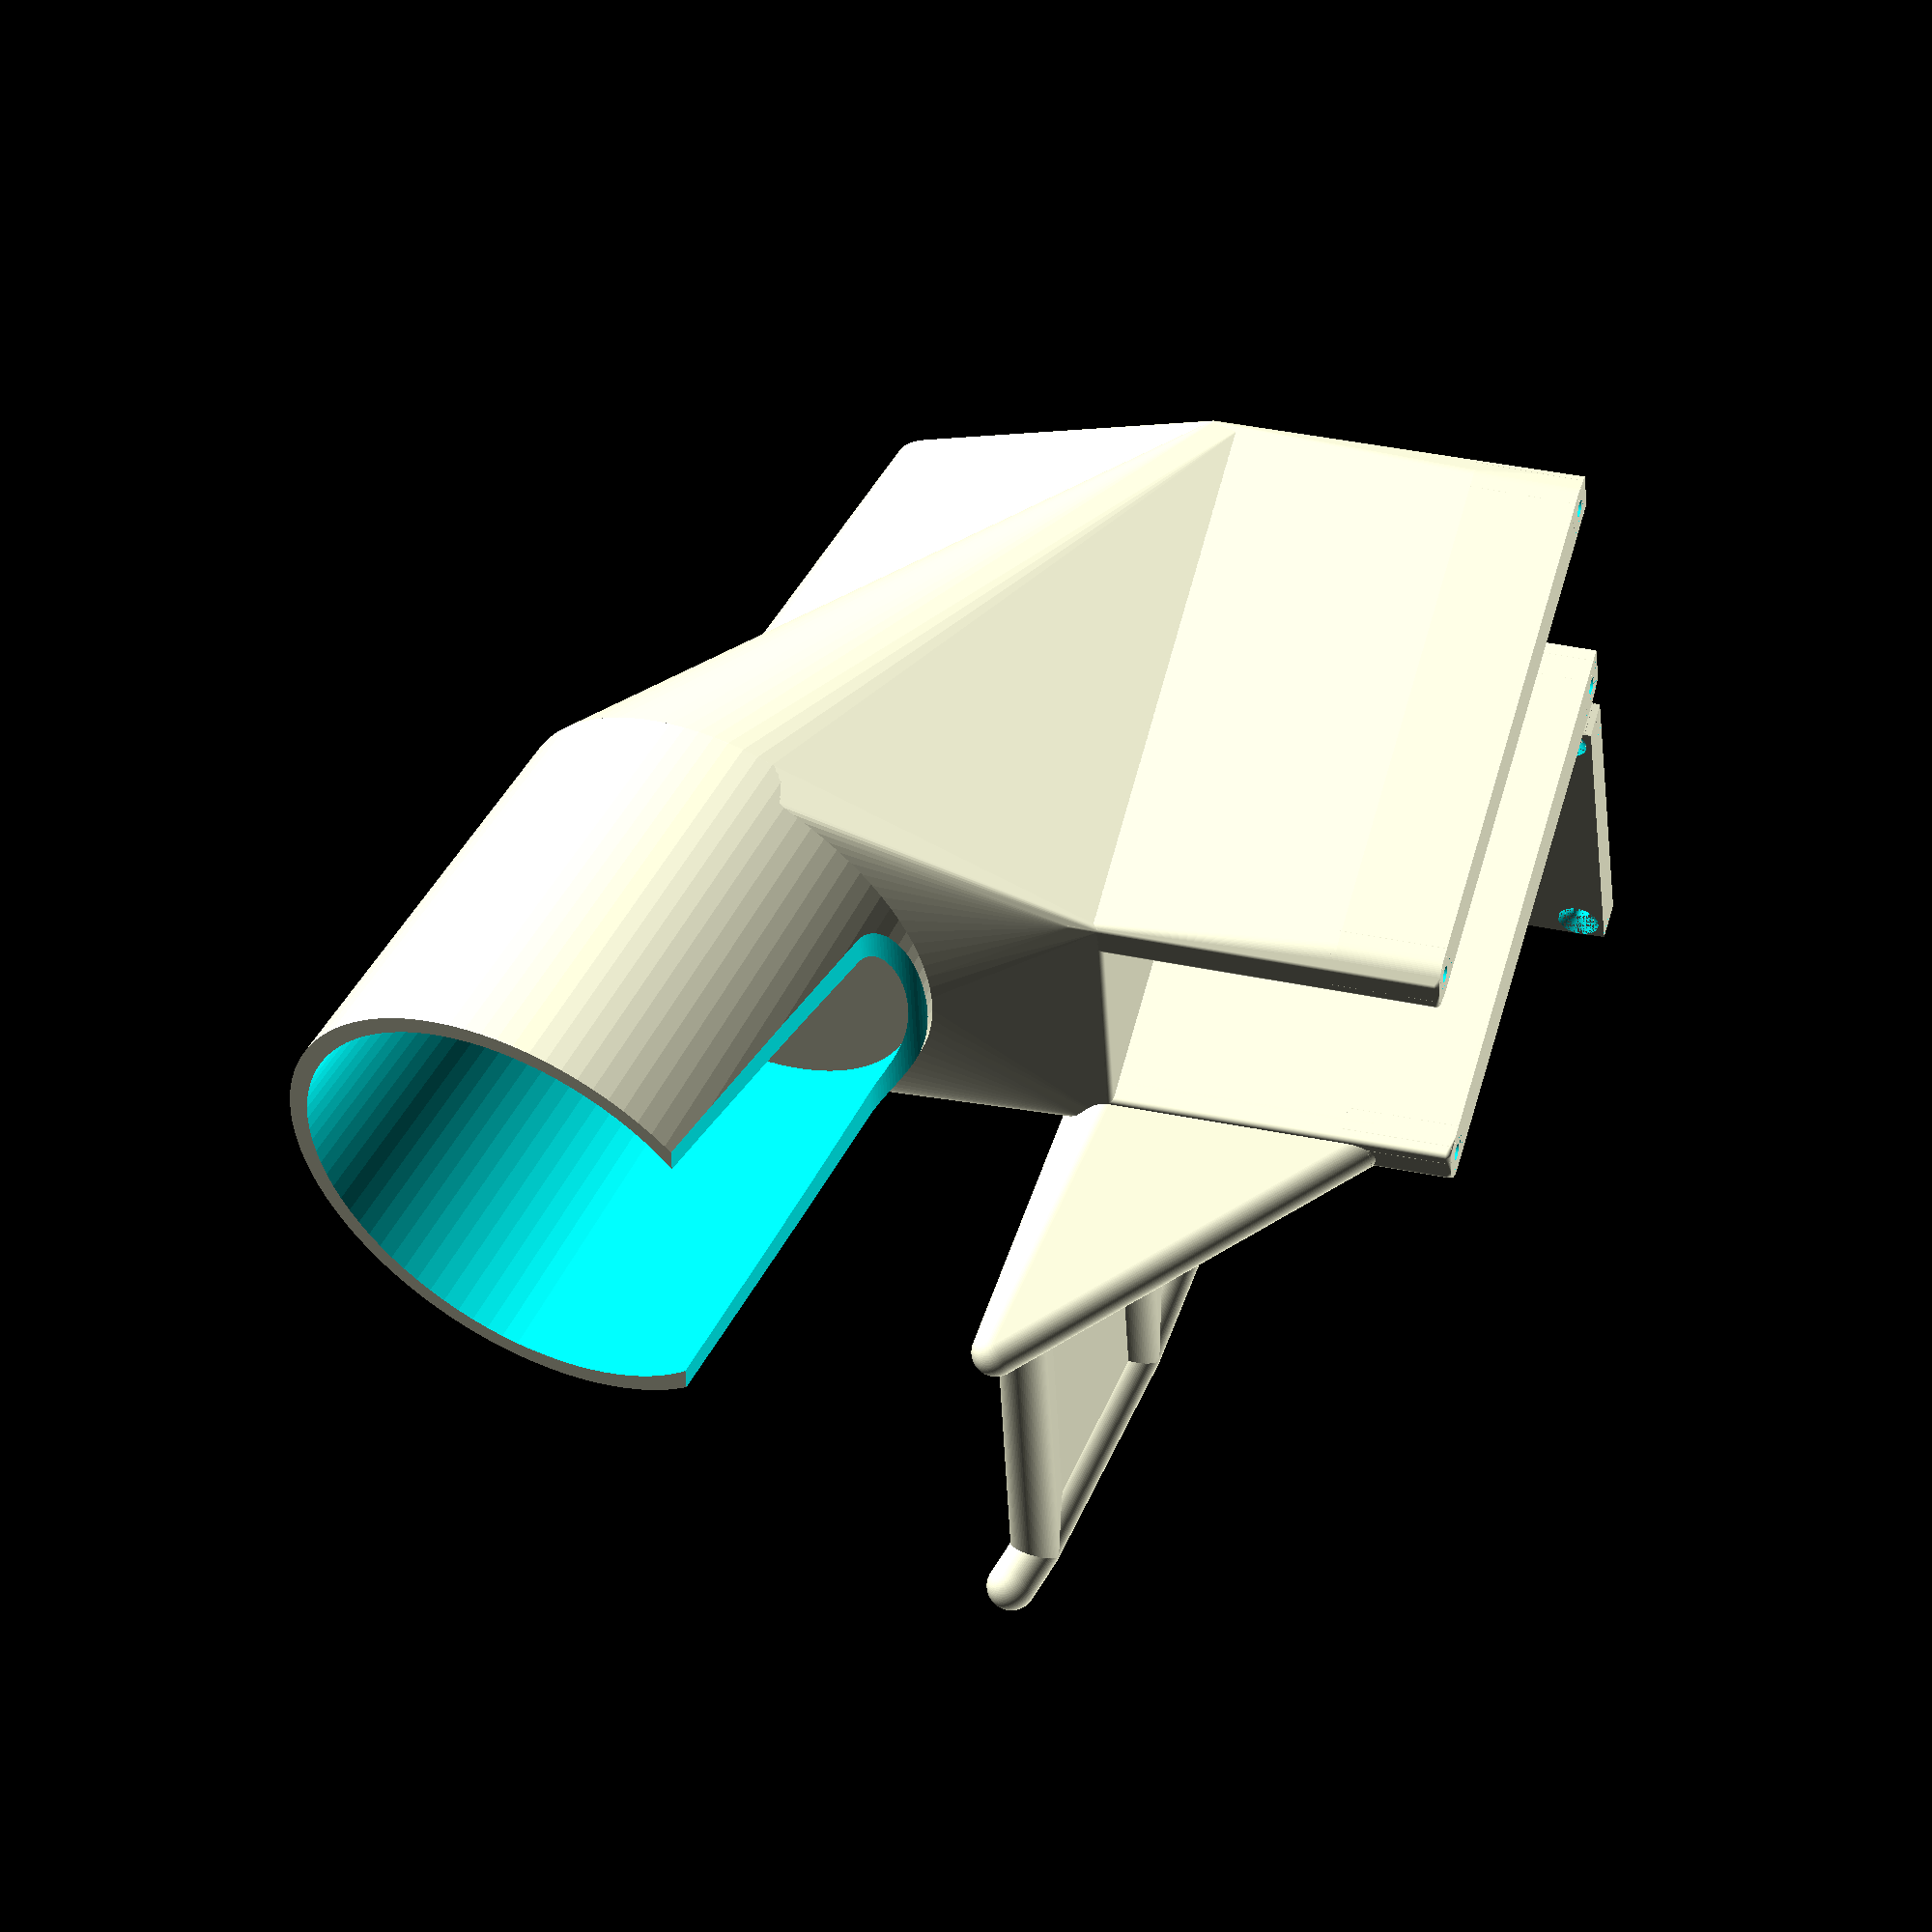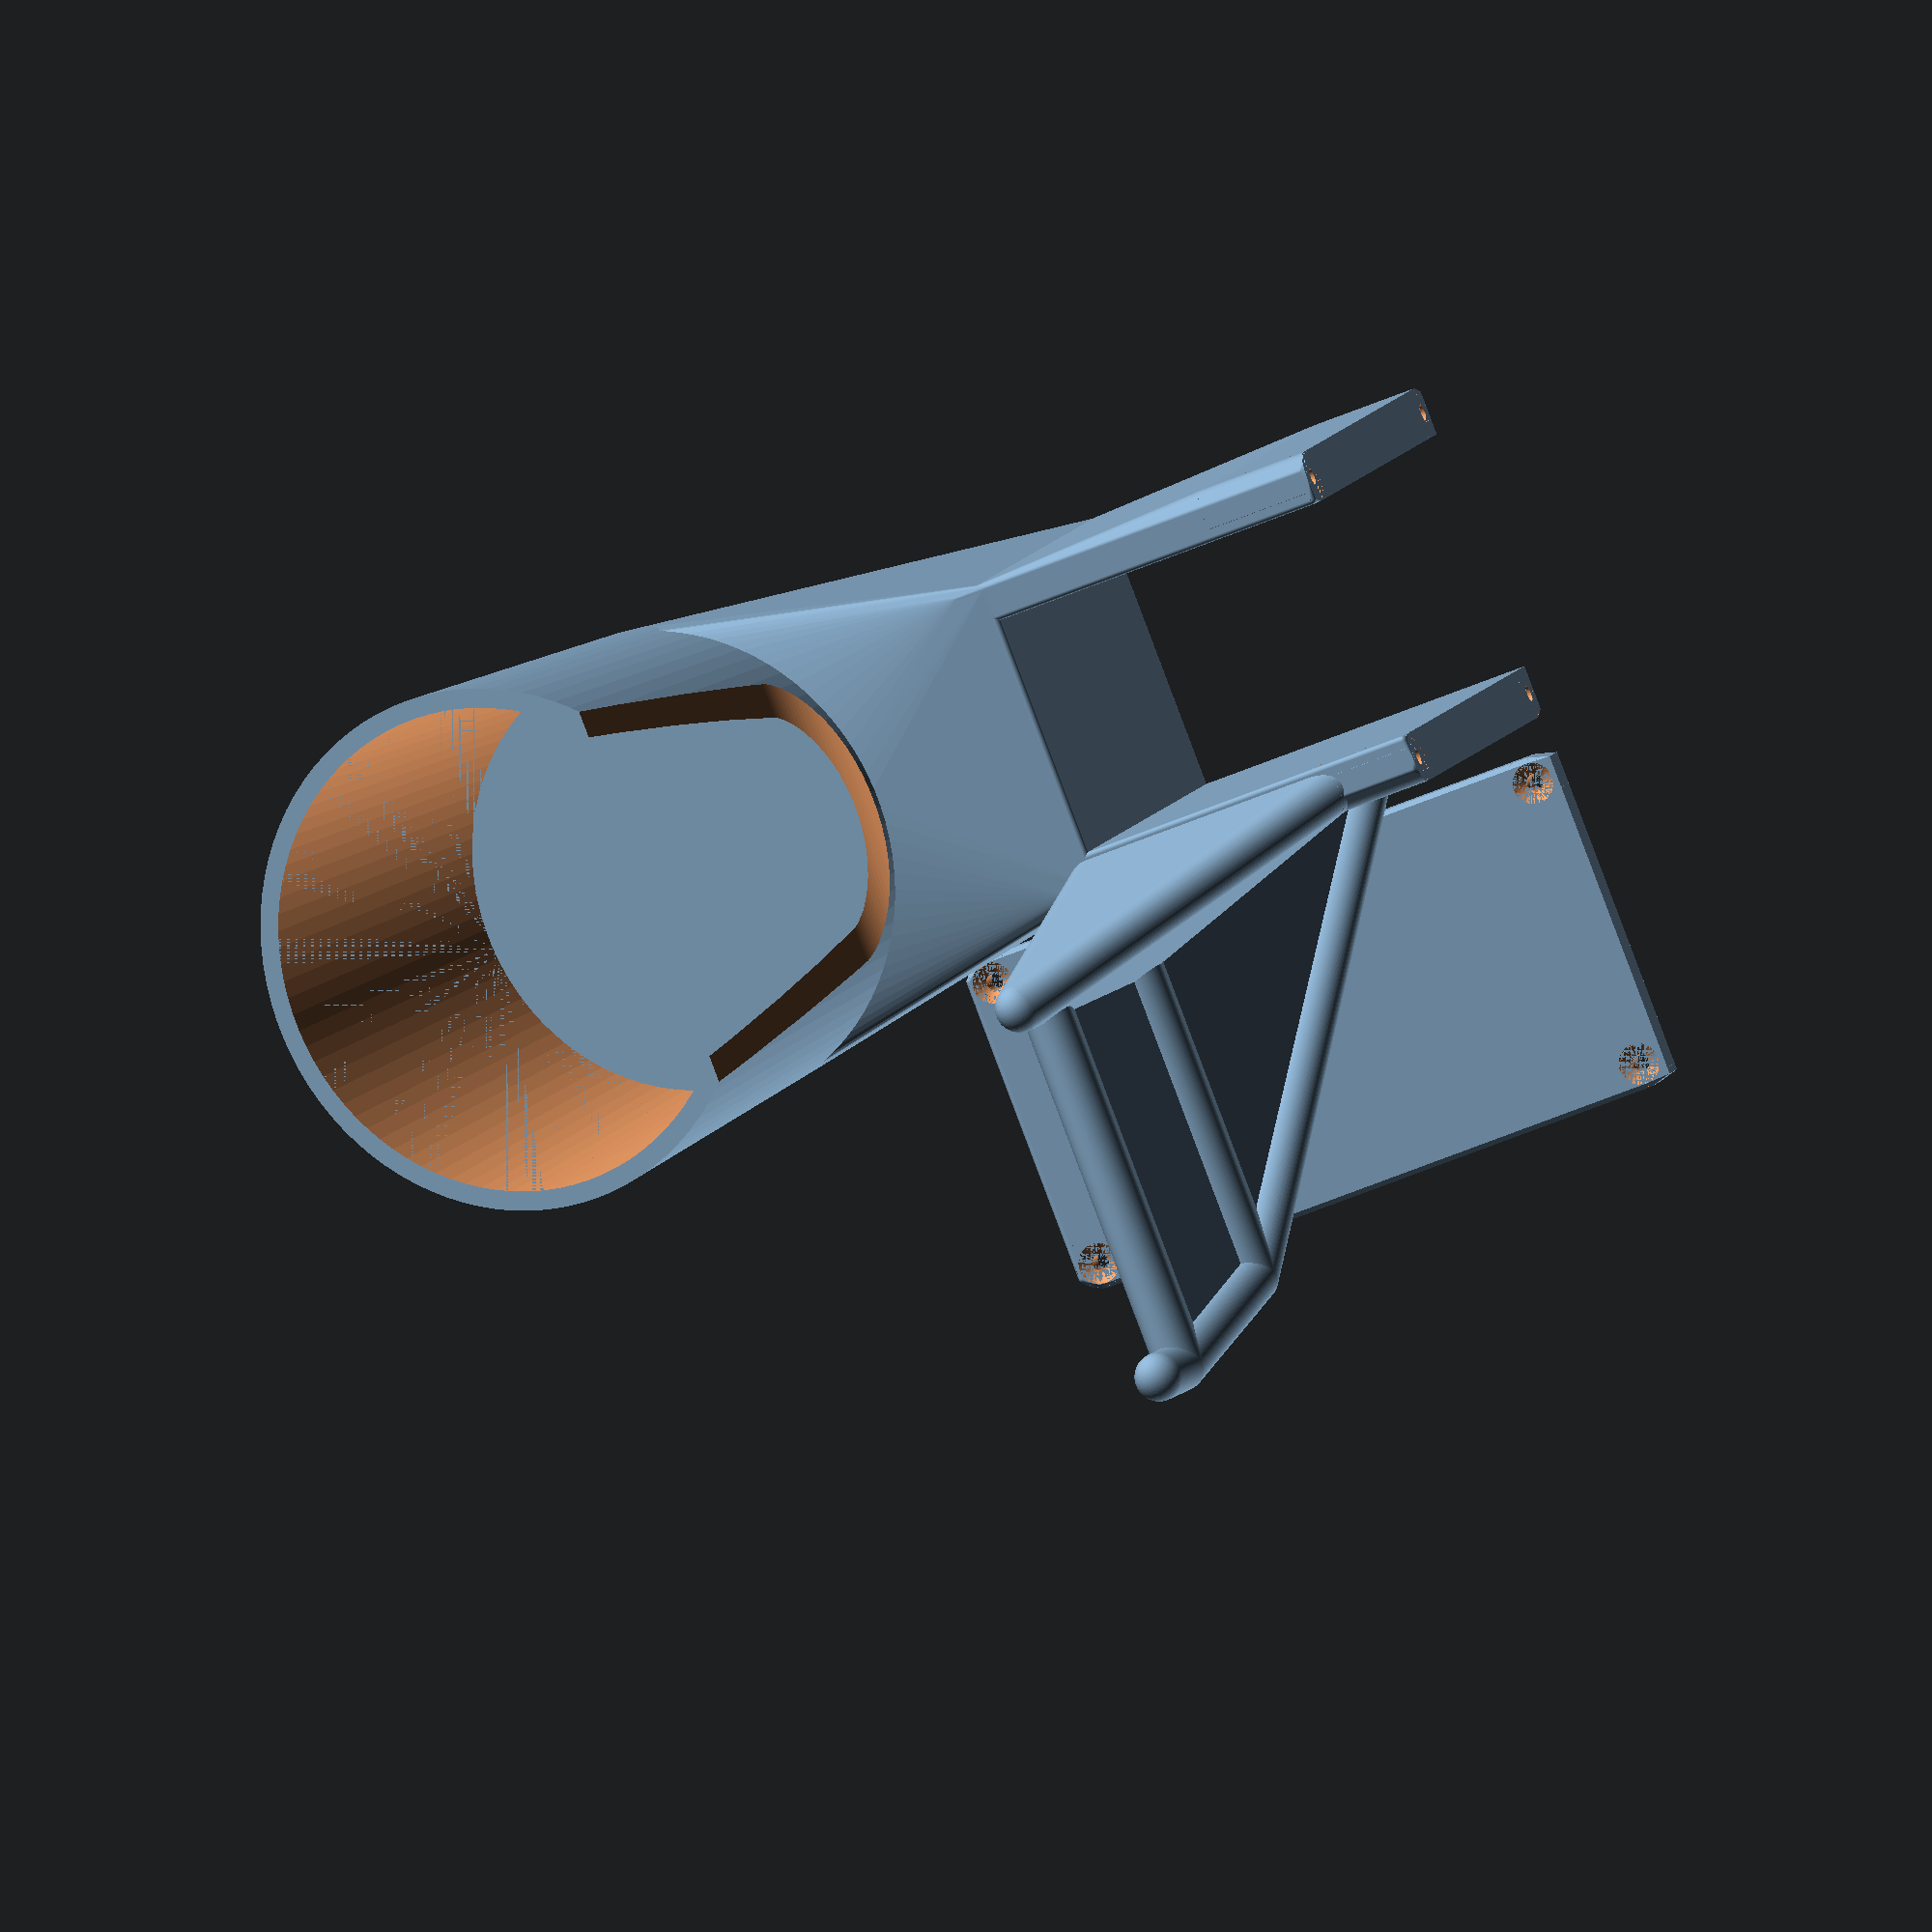
<openscad>
// Copyright 2023 Heikki Suonsivu
// Licensed under Creative Commons CC-BY-NC-SA, see https://creativecommons.org/licenses/by-nc-sa/4.0/
// For commercial licensing, please contact directly, hsu-3d@suonsivu.net, +358 40 551 9679

print=1;
strong=1;
supports=1; // patches for easier printing
$fn=print?90:30;

width=50.3;
depth=70.2;
collarz=130;
angle=15.75;
supportdistance=100;
wall=8;
cornerd=2;
cupout=35; // Move cup out to allow upper position
cupdiameter=90;
cupoutdiameter=cupdiameter+wall;
cupheight=90;
cupexpansion=10;
cuphandleraise=10;
cuphandlediameter=20;
screwholed=3.5;
screwholebase=1; // countersink
screwlength=30; //19;
screwtowerd=3*screwholed;
cupcutoffsetlow=-50;
cupcutoffsethigh=-45;

headphonehanglowd=10;
headphonehangd=10;
headphonehangw=70+headphonehangd;
headphonehangh=50;
headphonehangout=10;
thinwall=1.6;

module deeptext(teksti, height, depth, ha) {
  h=depth/3;
  translate([0,0,h*2]) linear_extrude(height=h) text(teksti,size=height,font="Liberation Sans:style=Bold",halign=ha);

  for (xb=[-0.1,0.1]) {
    for (yb=[-0.1,0.1]) {
      translate([xb,yb,h]) linear_extrude(height=h+0.01) text(teksti,size=height,font="Liberation Sans:style=Bold",halign=ha);
    }
  }

  for (xs=[-0.2,0.2]) {
    for (ys=[-0.2,0.2]) {
      translate([xs,ys,0]) linear_extrude(height=h+0.01) text(teksti,size=height,font="Liberation Sans:style=Bold",halign=ha);
    }
  }
}

countersinkheightmultiplier=0.63;
countersinkdiametermultiplier=2.4;

module ruuvireika(height,diameter,countersink) {
  $fn=90;
  cylinder(h=height,d=diameter-0.1); // Slightly smaller hole

  if (strong) {
    if (1) {
      for (i=[0:1:(diameter*countersinkdiametermultiplier-(diameter+0.4)+4)/2]) {
	di=diameter+0.4+i*2;
	translate([0,0,-1])
	  difference() {
	  cylinder(h=height+1-0.1,d=di+0.05,$fn=20);
	  translate([0,0,-0.01]) cylinder(h=height+1+0.02,d=di,$fn=20);
	}
      }
    } else {
      for (xx=[-2*diameter:1:2*diameter]) {
	translate([xx,-2*diameter,-1]) cube([0.05,4*diameter,height+1-0.1]);
      }
    }
  }

  if (countersink) {
    translate([0,0,height-diameter*countersinkheightmultiplier]) cylinder(h=diameter*countersinkheightmultiplier,d1=diameter,d2=diameter*countersinkdiametermultiplier);
  }
}

module ruuvitorni(height,diameter) {
  cylinder(h=height,d=diameter);
  translate([0,0,height-0.01]) cylinder(h=diameter/3,d1=diameter,d2=diameter*0.6);
}

module roundedbox(x,y,z,c) {
  corner=(c > 0) ? c : 1;
  scd = ((x < 1 || y < 1 || z < 1) ? min(x,y,z) : corner);
  f=(print > 0) ? 180 : 90;
  
  hull() {
    translate([scd/2,scd/2,scd/2]) sphere(d=scd,$fn=f);
    translate([scd/2,y-scd/2,scd/2]) sphere(d=scd,$fn=f);
    translate([x-scd/2,scd/2,scd/2]) sphere(d=scd,$fn=f);
    translate([x-scd/2,y-scd/2,scd/2]) sphere(d=scd,$fn=f);
    translate([scd/2,scd/2,z-scd/2]) sphere(d=scd,$fn=f);
    translate([scd/2,y-scd/2,z-scd/2]) sphere(d=scd,$fn=f);
    translate([x-scd/2,scd/2,z-scd/2]) sphere(d=scd,$fn=f);
    translate([x-scd/2,y-scd/2,z-scd/2]) sphere(d=scd,$fn=f);
  }
}

module cupholderback() {
  rotate([angle,0,0]) {
    difference() {
      hull() {
	translate([-width/2-wall,-depth/2-wall,0]) roundedbox(width+2*wall,wall,collarz,cornerd);

	translate([-width/2-screwtowerd/2-wall/2,-wall-depth/2,0]) cube([0.01+screwtowerd/2+wall/2,wall,0.01]);
	translate([-width/2-screwtowerd/2,-depth/2-wall+cornerd/2,screwtowerd/2]) rotate([270,0,0]) cylinder(h=wall-cornerd/2,d=screwtowerd);
	translate([-width/2-screwtowerd/2,-depth/2-wall,screwtowerd/2]) rotate([270,0,0]) cylinder(h=wall,d=screwtowerd-cornerd);
      
	translate([width/2+screwtowerd/2,-depth/2-wall+cornerd/2,screwtowerd/2]) rotate([270,0,0]) cylinder(h=wall-cornerd/2,d=screwtowerd);
	translate([width/2,-wall-depth/2,0]) cube([0.01+screwtowerd/2+wall/2,wall,0.01]);
	translate([width/2+screwtowerd/2,-depth/2-wall,screwtowerd/2]) rotate([270,0,0]) cylinder(h=wall,d=screwtowerd-cornerd);
      
	translate([-width/2-screwtowerd/2,-depth/2-wall+cornerd/2,collarz-screwtowerd/2]) rotate([270,0,0]) cylinder(h=wall-cornerd/2,d=screwtowerd);
	translate([-width/2-screwtowerd/2,-depth/2-wall,collarz-screwtowerd/2]) rotate([270,0,0]) cylinder(h=wall,d=screwtowerd-cornerd);
      
	translate([width/2+screwtowerd/2,-depth/2-wall+cornerd/2,collarz-screwtowerd/2]) rotate([270,0,0]) cylinder(h=wall-cornerd/2,d=screwtowerd);
	translate([width/2+screwtowerd/2,-depth/2-wall,collarz-screwtowerd/2]) rotate([270,0,0]) cylinder(h=wall,d=screwtowerd-cornerd);
      }

      for (x=[-width/2-screwtowerd/2,width/2+screwtowerd/2]) 
	for (z=[screwtowerd/2,collarz-screwtowerd/2]) 
	  translate([x,-depth/2-wall+screwlength-0.01,z]) rotate([90,0,0]) ruuvireika(screwlength,screwholed,1);
    }
  }
}

module cupholderfront() {
  rotate([angle,0,0]) {
    difference() {
      union() {
	hull() {
	  translate([width/2,-depth/2,0]) roundedbox(wall,depth+wall,collarz,cornerd);
	  translate([width/2,-depth/2,0]) cube([0.01+screwtowerd/2+wall/2,0.01,0.01]);
	  translate([width/2+screwtowerd/2,-depth/2,screwtowerd/2]) rotate([270,0,0]) ruuvitorni(screwlength-wall,screwtowerd);
	  translate([width/2+screwtowerd/2,-depth/2,collarz-screwtowerd/2]) rotate([270,0,0]) ruuvitorni(screwlength-wall,screwtowerd);
	}
	hull() {
	  translate([-width/2-wall,-depth/2,0]) roundedbox(wall,depth+wall,collarz,cornerd);
	  translate([-width/2-wall/2-screwtowerd/2,-depth/2,0]) cube([0.01+wall/2+screwtowerd/2,1,1]);
	  translate([-width/2-screwtowerd/2,-depth/2,screwtowerd/2]) rotate([270,0,0]) ruuvitorni(screwlength-wall,screwtowerd);
	  translate([-width/2-screwtowerd/2,-depth/2,collarz-screwtowerd/2]) rotate([270,0,0]) ruuvitorni(screwlength-wall,screwtowerd);
	}
	translate([-width/2-wall,depth/2,0]) roundedbox(width+2*wall,wall,collarz,cornerd);

	// Headphone hanger
	hull() {
	  translate([-width/2-wall-headphonehanglowd/2+wall,depth/2-35,0]) cylinder(d=headphonehanglowd,h=1);
	  translate([-width/2-wall-headphonehangd/2-headphonehangw-headphonehangout+10,depth/2,collarz-headphonehangd/2]) sphere(d=headphonehangd);
	}
	hull() {
	  translate([-width/2-wall-headphonehangd/2+wall,depth/2,collarz-headphonehangd/2]) sphere(d=headphonehangd);
	  translate([-width/2-wall-headphonehangd/2-headphonehangw-headphonehangout+10,depth/2,collarz-headphonehangd/2]) sphere(d=headphonehangd);
	  translate([-width/2-wall-headphonehangd/2+wall,depth/2-headphonehangd*sin(angle),collarz-headphonehangd/2-headphonehangd]) sphere(d=thinwall);
	  translate([-width/2-wall-headphonehangd/2-headphonehangw-headphonehangout+headphonehangd+10,depth/2-headphonehangd*sin(angle),collarz-headphonehangd/2-headphonehangd]) sphere(d=thinwall);
	}
	hull() {
	  translate([-width/2-wall-headphonehanglowd/2+wall,depth/2-35,0]) cylinder(d=thinwall,h=1);
	  translate([-width/2-wall-headphonehangd/2+wall,depth/2-headphonehangd*sin(angle),collarz-headphonehangd/2-headphonehangd]) sphere(d=thinwall);
	  translate([-width/2-wall-headphonehangd/2-headphonehangw-headphonehangout+headphonehangd+10,depth/2-headphonehangd*sin(angle),collarz-headphonehangd/2-headphonehangd]) sphere(d=thinwall);
	}
	hull() {
	  translate([-width/2-wall-headphonehangd/2-headphonehangw-headphonehangout+10,depth/2,collarz-headphonehangd/2]) sphere(d=headphonehangd);
	  translate([-width/2-wall-headphonehangd/2-headphonehangw-headphonehangout,depth/2+(headphonehangh-headphonehangd)*sin(angle),collarz+headphonehangh-headphonehangd]) sphere(d=headphonehangd);
	}
	hull() {
	  translate([-width/2-wall-headphonehangd/2-headphonehangw-headphonehangout,depth/2+(headphonehangh)*sin(angle),collarz+headphonehangh]) sphere(d=headphonehangd);
	  translate([-width/2-wall-headphonehangd/2-headphonehangw-headphonehangout,depth/2+(headphonehangh-headphonehangd)*sin(angle),collarz+headphonehangh-headphonehangd]) sphere(d=headphonehangd);
	}
	hull() {
	  translate([-width/2-wall-headphonehangd/2-headphonehangout,depth/2,collarz-headphonehangd/2]) sphere(d=headphonehangd);
	  translate([-width/2-wall-headphonehangd/2-headphonehangout,depth/2+headphonehangh*sin(angle),collarz+headphonehangh]) sphere(d=headphonehangd);
	  translate([-width/2-wall-headphonehangd/2+wall,depth/2,collarz-headphonehangd/2]) sphere(d=headphonehangd);
	  translate([-width/2-wall-headphonehangd/2+wall,depth/2+headphonehangout*2*sin(angle),collarz-headphonehangd/2-headphonehangout*2*2]) sphere(d=thinwall);
	  translate([-width/2-wall-headphonehangd/2+wall,-depth/4,collarz-headphonehangd/2]) sphere(d=headphonehangd);
	}
	hull() {
	  translate([-width/2-wall-headphonehangd/2-headphonehangout,depth/2+(headphonehangh-headphonehangd)*sin(angle),collarz+headphonehangh-headphonehangd]) sphere(d=headphonehangd);
	  translate([-width/2-wall-headphonehangd/2-headphonehangw-headphonehangout,depth/2+(headphonehangh-headphonehangd)*sin(angle),collarz+headphonehangh-headphonehangd]) sphere(d=headphonehangd);
	  translate([-width/2-wall-headphonehangd/2-headphonehangout,depth/2+(headphonehangh-headphonehangd*2)*sin(angle),collarz+headphonehangh-headphonehangd*2]) sphere(d=thinwall);
	  translate([-width/2-wall-headphonehangd/2-headphonehangw-headphonehangout,depth/2+(headphonehangh-headphonehangd*2)*sin(angle),collarz+headphonehangh-headphonehangd*2]) sphere(d=thinwall);
	}
	hull() {
	  translate([-width/2-wall-headphonehangd/2-headphonehangout,depth/2+(headphonehangh-headphonehangd*2)*sin(angle),collarz+headphonehangh-headphonehangd*2]) sphere(d=thinwall);
	  translate([-width/2-wall-headphonehangd/2-headphonehangw-headphonehangout,depth/2+(headphonehangh-headphonehangd*2)*sin(angle),collarz+headphonehangh-headphonehangd*2]) sphere(d=thinwall);
	  translate([-width/2-wall-headphonehangd/2-headphonehangw-headphonehangout+10,depth/2,collarz-headphonehangd/2]) sphere(d=thinwall);
	  translate([-width/2-wall-headphonehangd/2-headphonehangout,depth/2,collarz-headphonehangd/2]) sphere(d=thinwall);
	}
      }
      for (x=[-width/2-screwtowerd/2,width/2+screwtowerd/2]) 
	for (z=[screwtowerd/2,collarz-screwtowerd/2]) 
	  translate([x,-depth/2-wall+screwlength-0.01,z]) rotate([90,0,0]) ruuvireika(screwlength,screwholed,1);
    }
  }
  
  // cup base
  hull() {
    translate([0,
	       depth/2*cos(angle)-collarz*sin(angle)+cupoutdiameter/2+cupout,
	       collarz-depth/2*sin(angle)+depth/2*sin(angle)+wall])
      cylinder(h=wall,d=cupoutdiameter);
    translate([0,
	       depth/2*cos(angle)-collarz*sin(angle)+cupoutdiameter/2+cupout,
	       collarz-depth/2*sin(angle)+depth/2*sin(angle)+wall-cupoutdiameter/2])
      cylinder(h=wall,d=cupoutdiameter/2);
    rotate([angle,0,0]) {
      translate([-width/2-wall,depth/2,0]) roundedbox(width+2*wall,wall,collarz,cornerd);
    }
  }

  hull() {
  translate([0,
	     depth/2*cos(angle)-collarz*sin(angle)+cupoutdiameter/2+cupout,
	     collarz-depth/2*sin(angle)+depth/2*sin(angle)+wall-cupoutdiameter/2])
    cylinder(h=wall,d=cupoutdiameter/2);
  rotate([angle,0,0]) {
    translate([-width/2-wall,depth/2,0]) roundedbox(width+2*wall,wall,collarz,cornerd);
    translate([0,supportdistance,0]) cylinder(h=1,d=cupoutdiameter/5);
  }
}

translate([0,
	   depth/2*cos(angle)-collarz*sin(angle)+cupoutdiameter/2+cupout,
	   collarz-depth/2*sin(angle)+depth/2*sin(angle)+wall-0.01]) {
  difference() {
    cylinder(h=cupheight,d1=cupoutdiameter,d2=cupoutdiameter+cupexpansion);
    cylinder(h=cupheight+0.02,d1=cupdiameter,d2=cupdiameter+cupexpansion);
    // Front cut to accomodate bikes form
    hull() {
      translate([-cupoutdiameter/2-cupexpansion/2-0.01,cupcutoffsetlow,cuphandlediameter/2+cuphandleraise]) rotate([90,0,90]) cylinder(h=cupoutdiameter+cupexpansion+0.02,d=cuphandlediameter);
      translate([-cupoutdiameter/2-cupexpansion/2-0.01,cupcutoffsethigh,cuphandlediameter/2+cuphandleraise+cupheight]) rotate([90,0,90]) cylinder(h=cupoutdiameter+cupexpansion+0.02,d=cuphandlediameter);
    }
  }
}
}

module cupholder() {
  cupholderback();
  cupholderfront();
}

if (print==0)
  cupholder();

if (print==1 || print==2)
  translate([-width-wall-wall-headphonehangd*cos(angle)-screwtowerd/2+3,0,0]) 
  rotate([-angle-90,0,0]) 
  translate([0,depth/2*cos(angle),depth/2*sin(angle)])
      cupholderback();

if (print==1 || print==3)
  rotate([-angle,0,0]) 
  translate([0,depth/2*cos(angle),depth/2*sin(angle)])
    cupholderfront();


</openscad>
<views>
elev=305.8 azim=267.7 roll=13.2 proj=o view=solid
elev=173.7 azim=68.9 roll=169.2 proj=o view=solid
</views>
